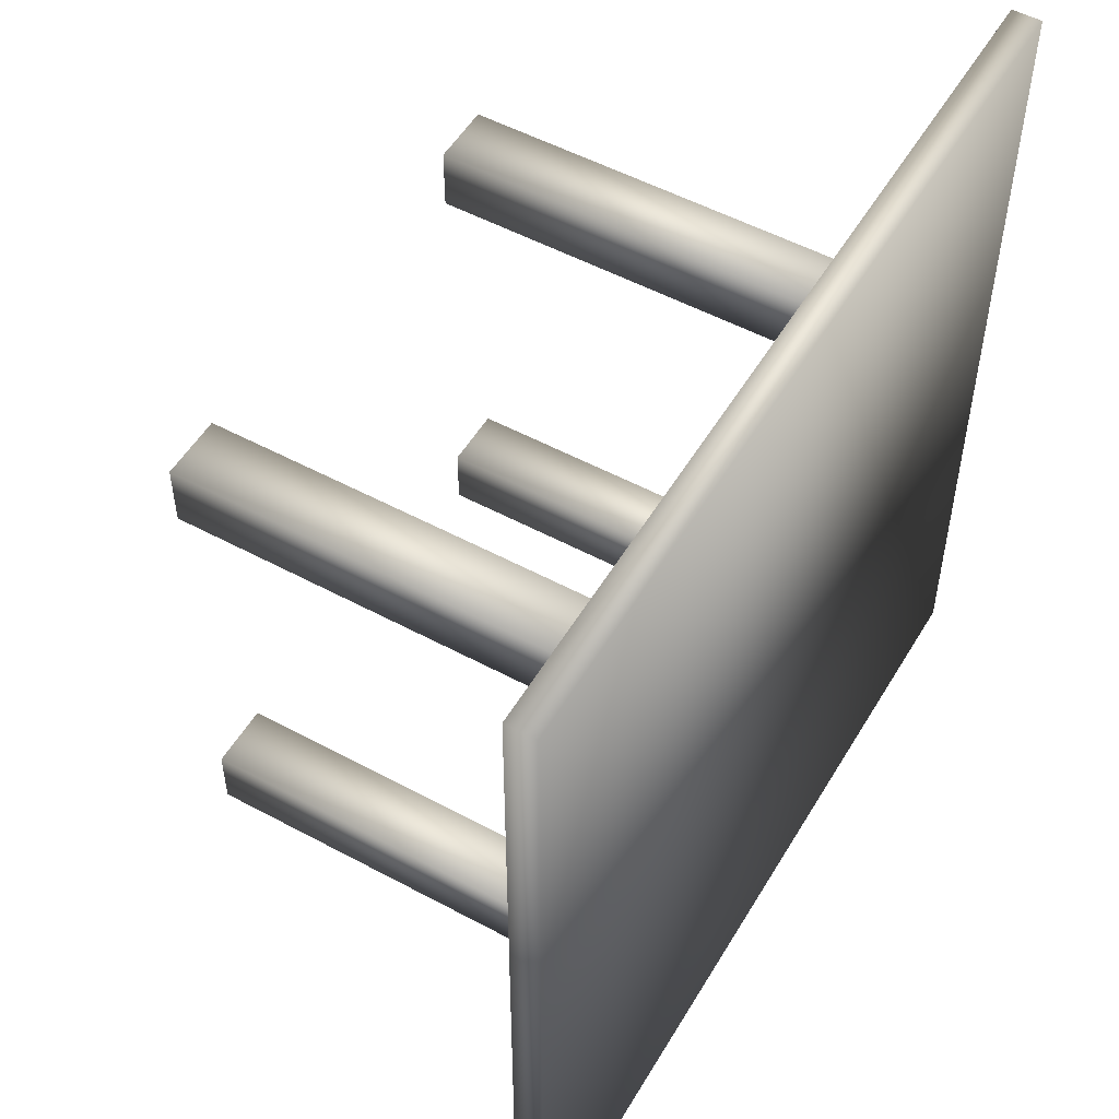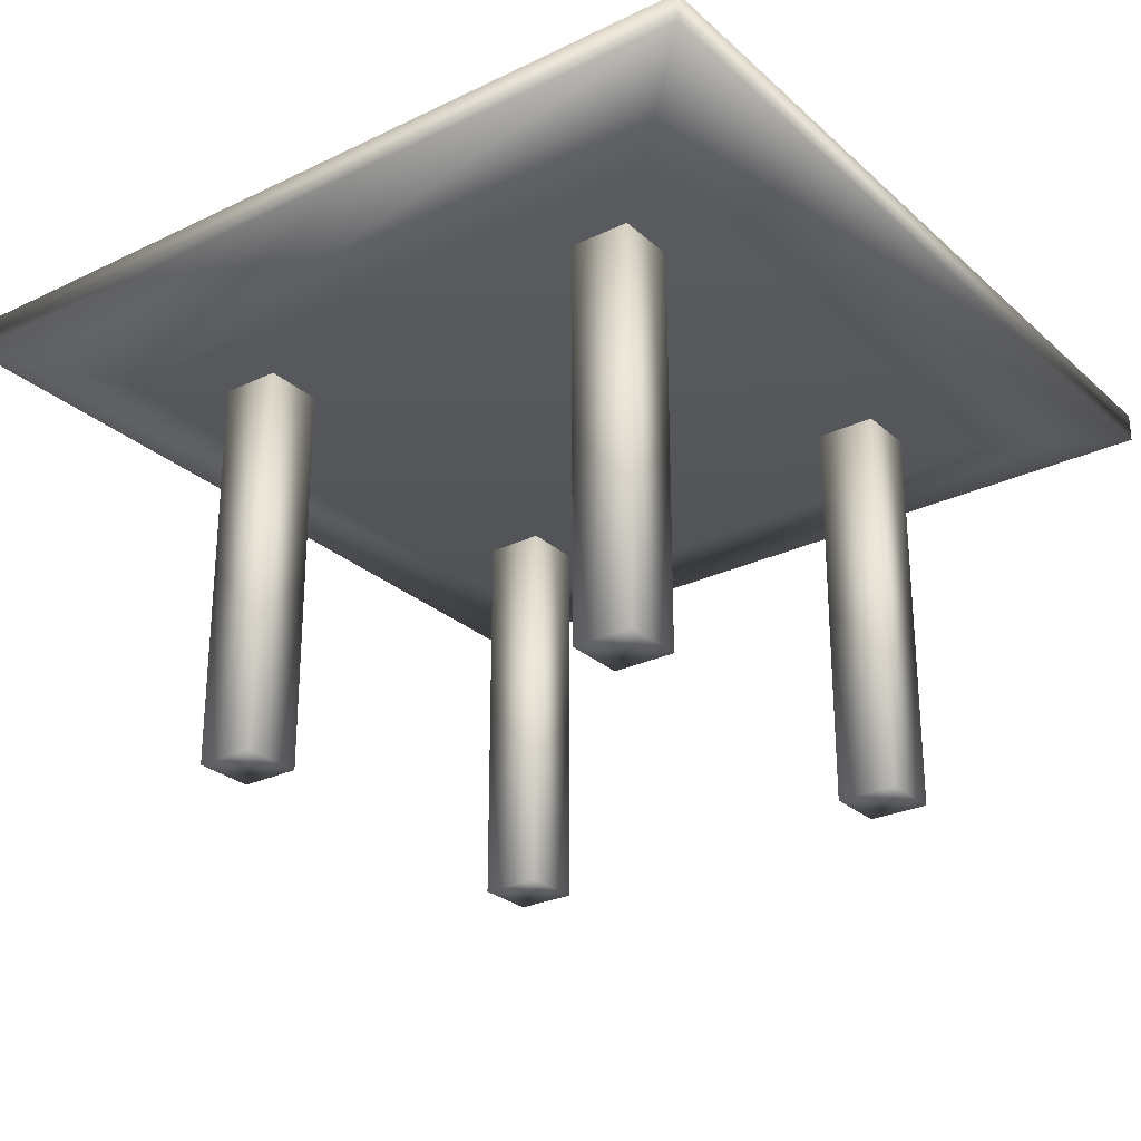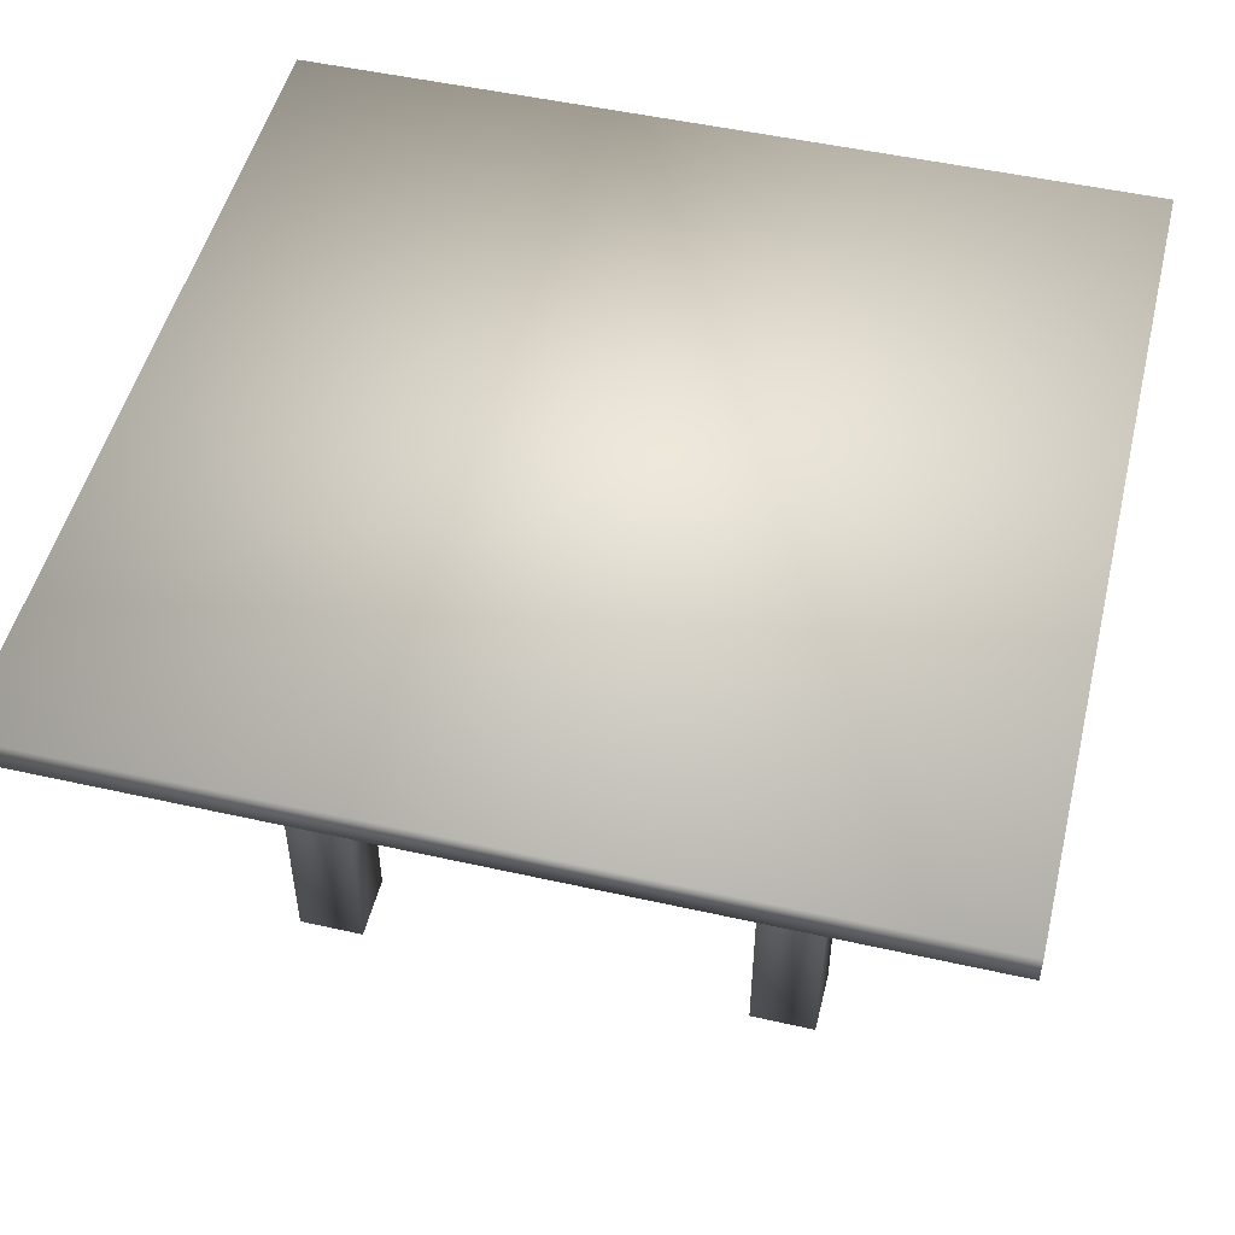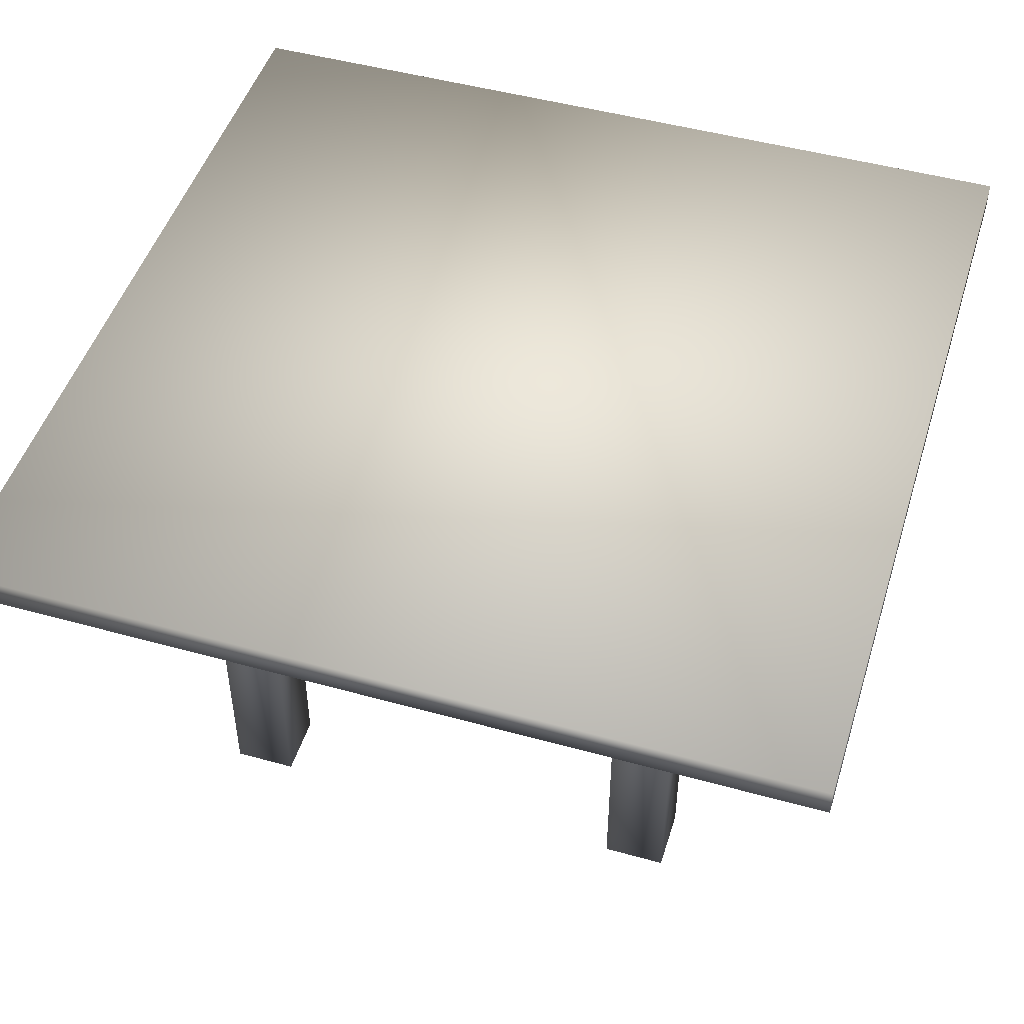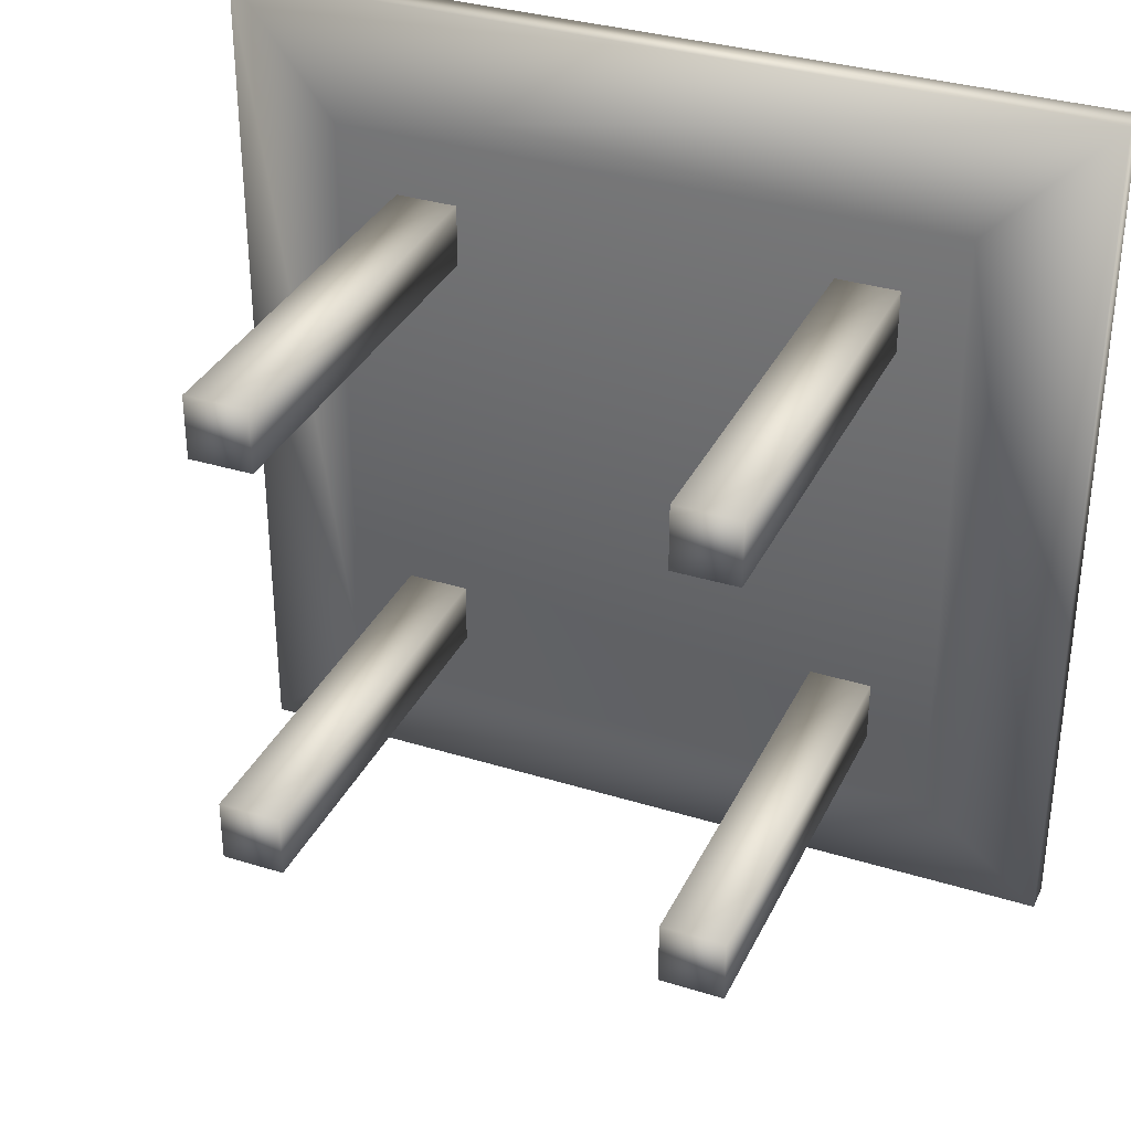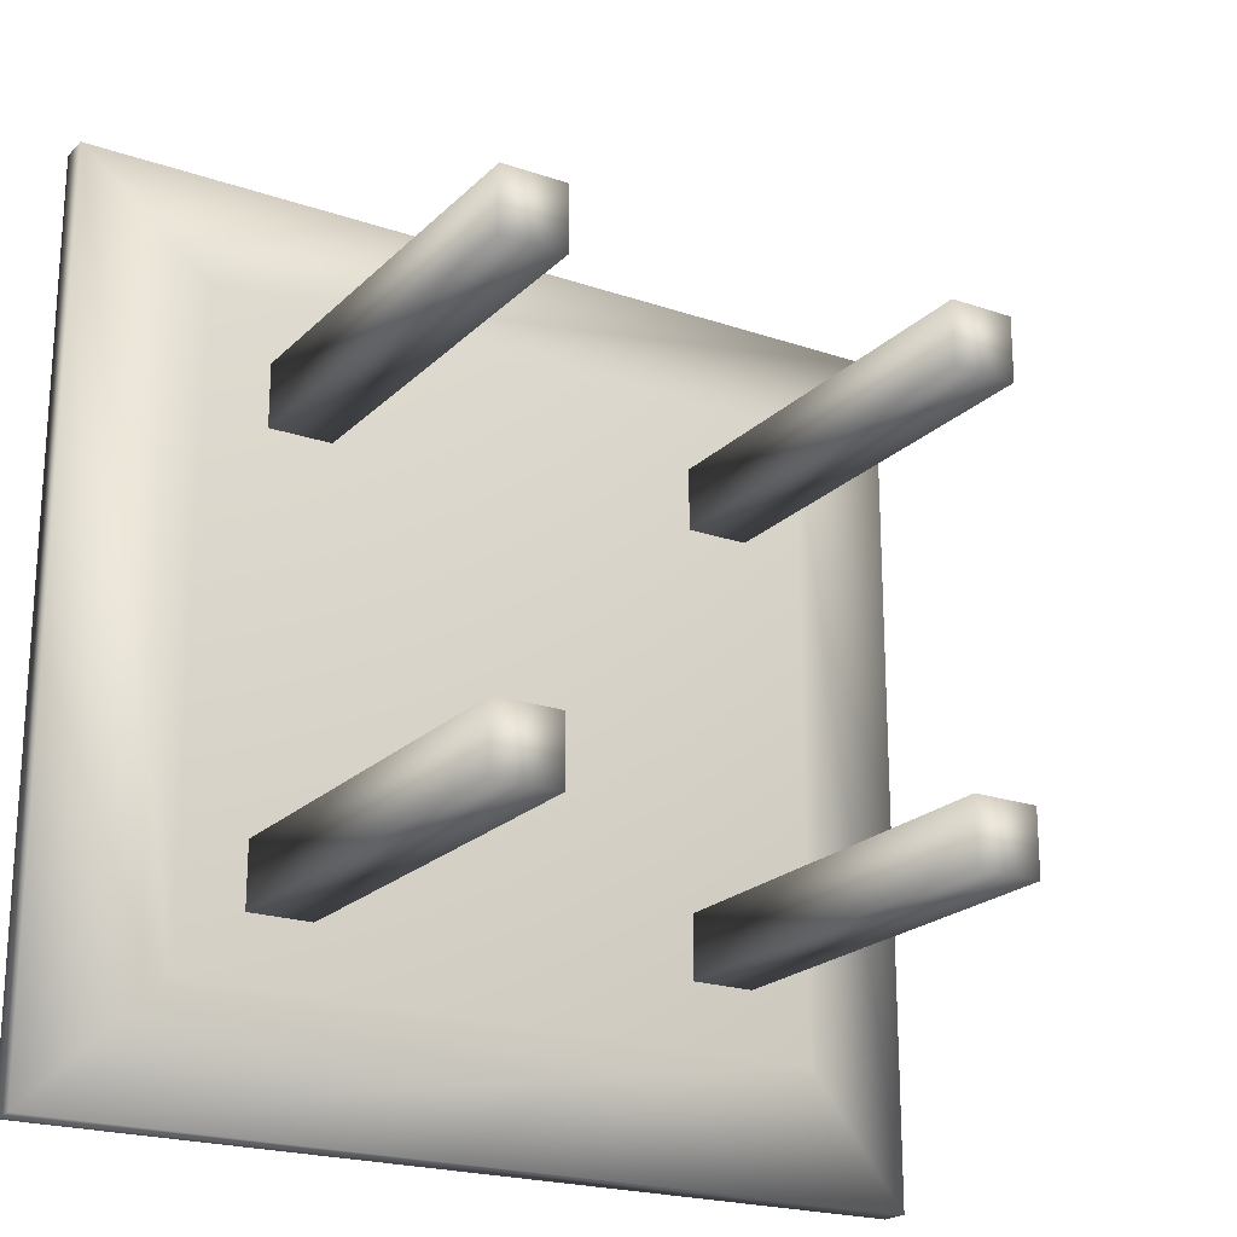
<metadata>
{"format":"obj","ext":"obj","renderer":"f3d","projection":"perspective","resolution":1024,"background":"white","views":[{"elev":52.5,"azim":120.1,"up":"+Z"},{"elev":-27.1,"azim":126.6,"up":"+Y"},{"elev":50.4,"azim":13.8,"up":"+Y"},{"elev":48.5,"azim":17.2,"up":"+Y"},{"elev":33.8,"azim":22.9,"up":"+Z"},{"elev":-21.3,"azim":-31.4,"up":"+Z"}]}
</metadata>
<code>
o Grid
v -0.8 0 0.8
v -0.6 0 0.8
v 0.6 0 0.8
v 0.8 0 0.8
v -0.8 0 0.6
v -0.6 0 0.6
v 0.6 0 0.6
v 0.8 0 0.6
v -0.8 0 -0.6
v -0.6 0 -0.6
v 0.6 0 -0.6
v 0.8 0 -0.6
v -0.8 0 -0.8
v -0.6 0 -0.8
v 0.6 0 -0.8
v 0.8 0 -0.8
v -0.6 1.316 0.8
v -0.8 1.316 0.8
v 0.8 1.316 0.8
v 0.6 1.316 0.8
v -0.8 1.316 0.6
v -0.6 1.316 0.6
v 0.6 1.316 0.6
v 0.8 1.316 0.6
v -0.6 1.316 -0.6
v -0.8 1.316 -0.6
v 0.8 1.316 -0.6
v 0.6 1.316 -0.6
v -0.8 1.316 -0.8
v -0.6 1.316 -0.8
v 0.6 1.316 -0.8
v 0.8 1.316 -0.8
v -1 1.316 1
v 1 1.316 1
v -1 1.316 -1
v 1 1.316 -1
v -1.38 1.397 -1.38
v -1.38 1.397 1.38
v 1.38 1.397 1.38
v 1.38 1.397 -1.38
v -1.38 1.49 -1.38
v -1.38 1.49 1.38
v 1.38 1.49 1.38
v 1.38 1.49 -1.38
f 1 5 6 2
f 3 7 8 4
f 9 13 14 10
f 11 15 16 12
f 18 17 22 21
f 20 19 24 23
f 26 25 30 29
f 28 27 32 31
f 12 16 32 27
f 8 7 23 24
f 1 2 17 18
f 16 15 31 32
f 9 10 25 26
f 3 4 19 20
f 11 12 27 28
f 5 1 18 21
f 13 9 26 29
f 2 6 22 17
f 10 14 30 25
f 6 5 21 22
f 14 13 29 30
f 7 3 20 23
f 15 11 28 31
f 4 8 24 19
f 33 35 36 34
f 40 37 41 44
f 33 34 39 38
f 34 36 40 39
f 35 33 38 37
f 36 35 37 40
f 42 43 44 41
f 38 39 43 42
f 39 40 44 43
f 37 38 42 41

</code>
